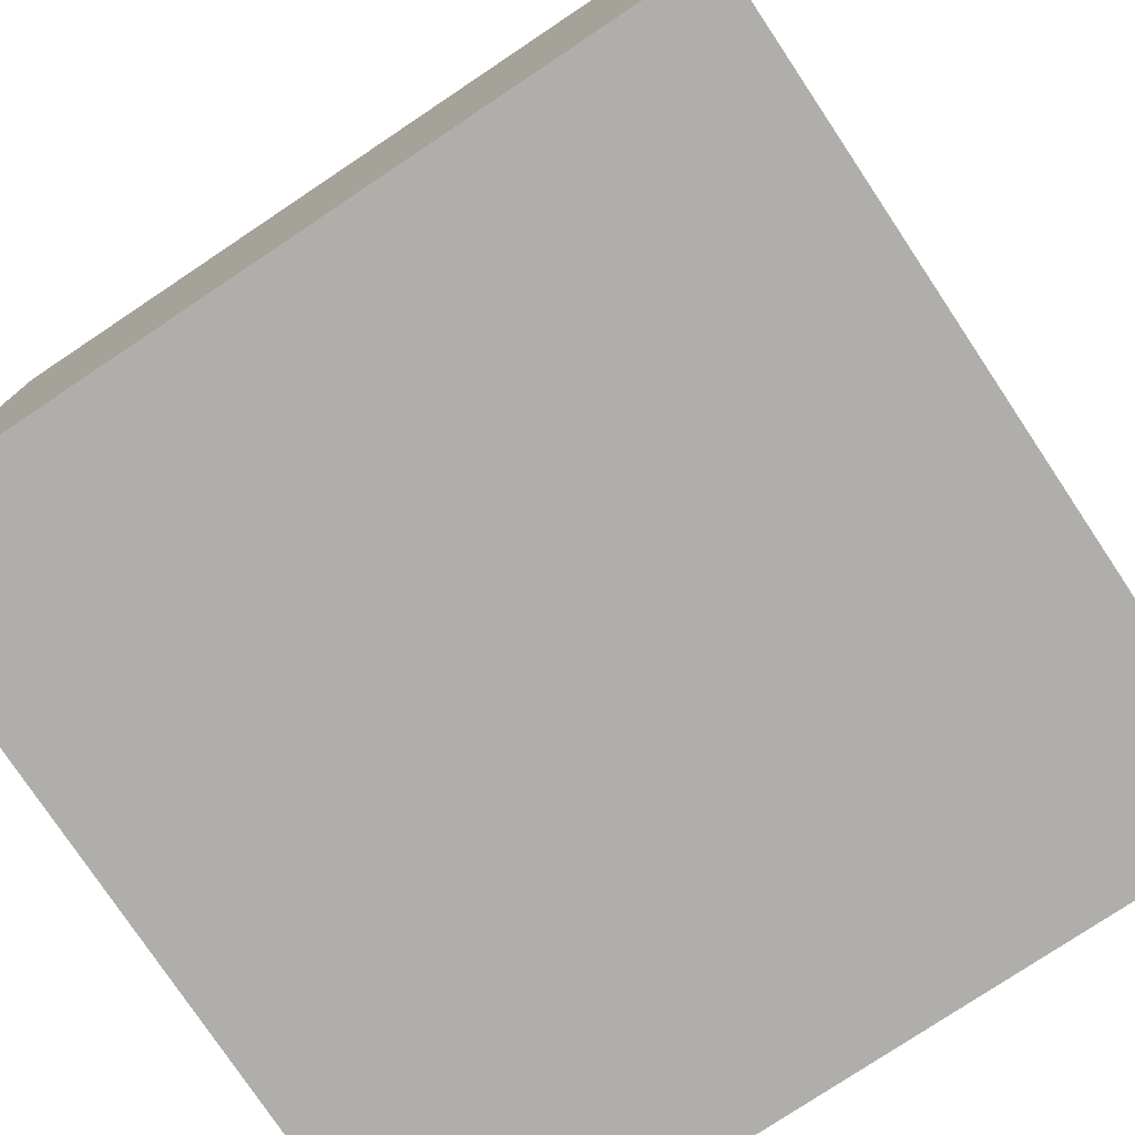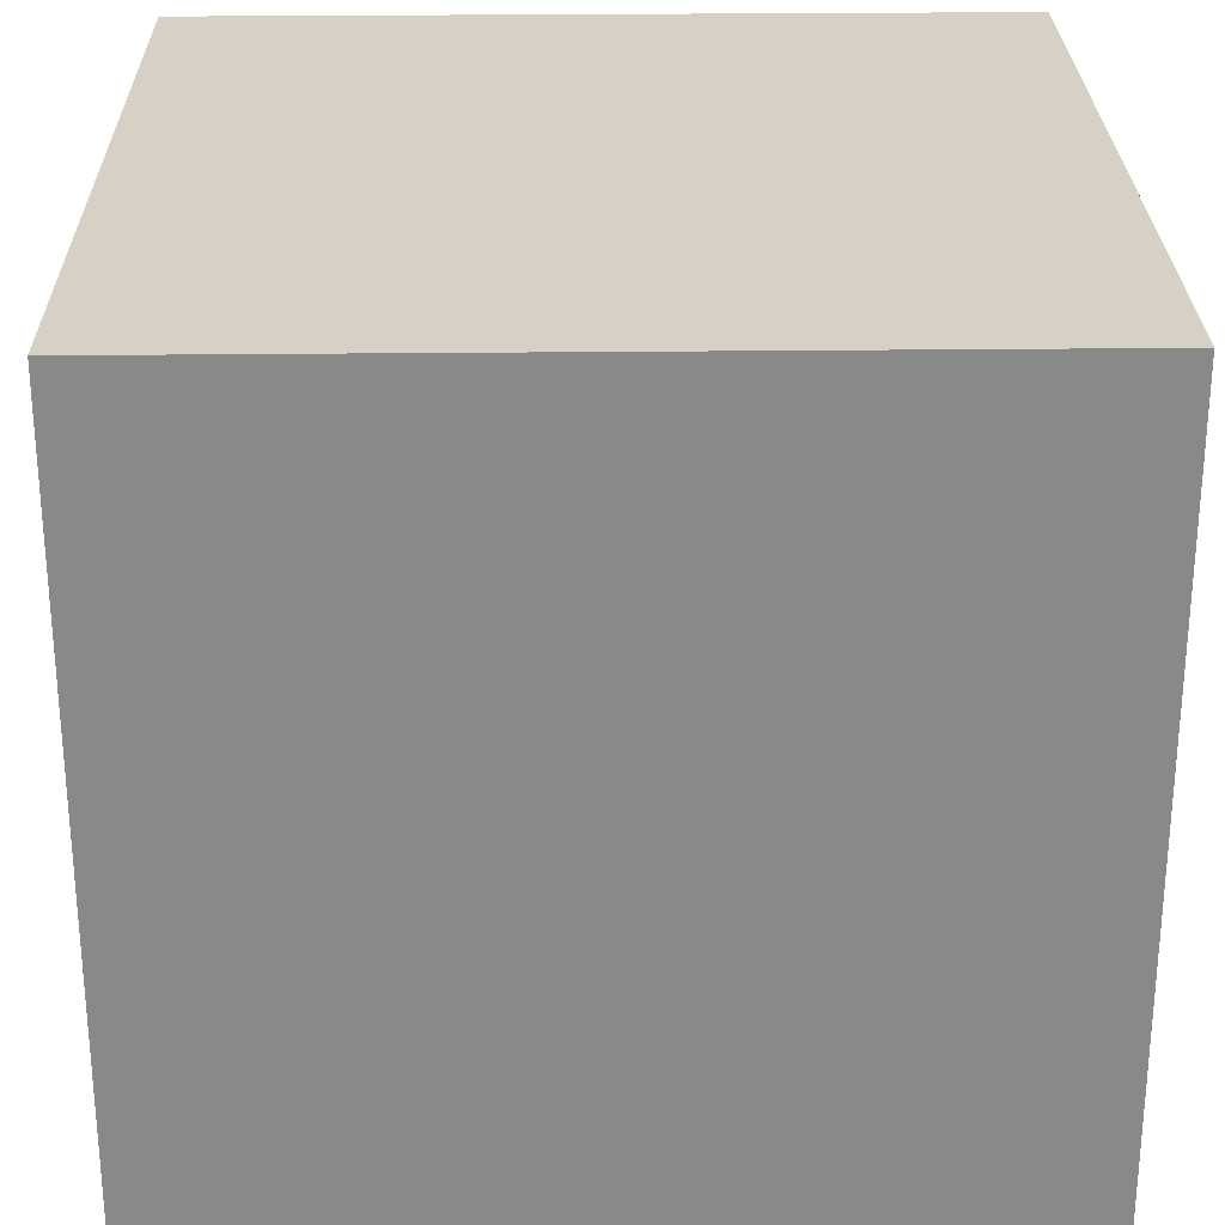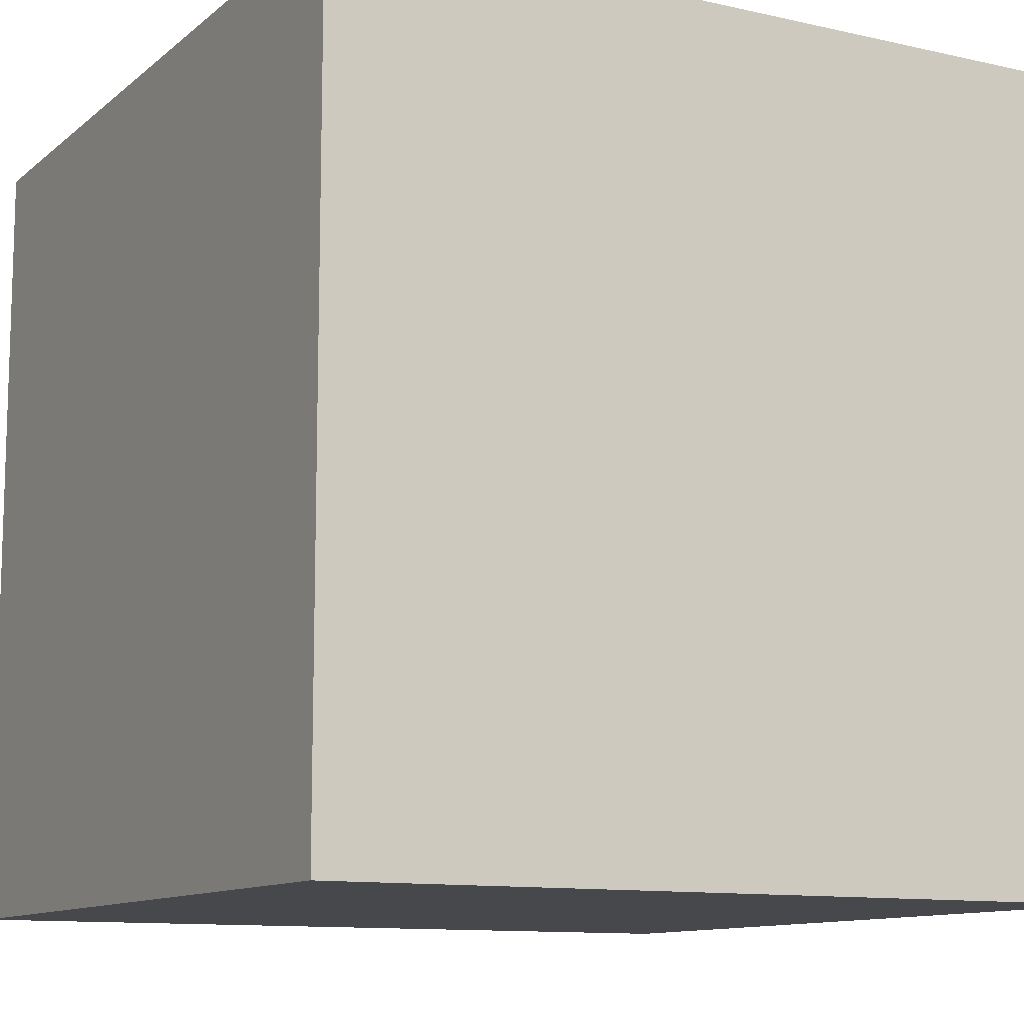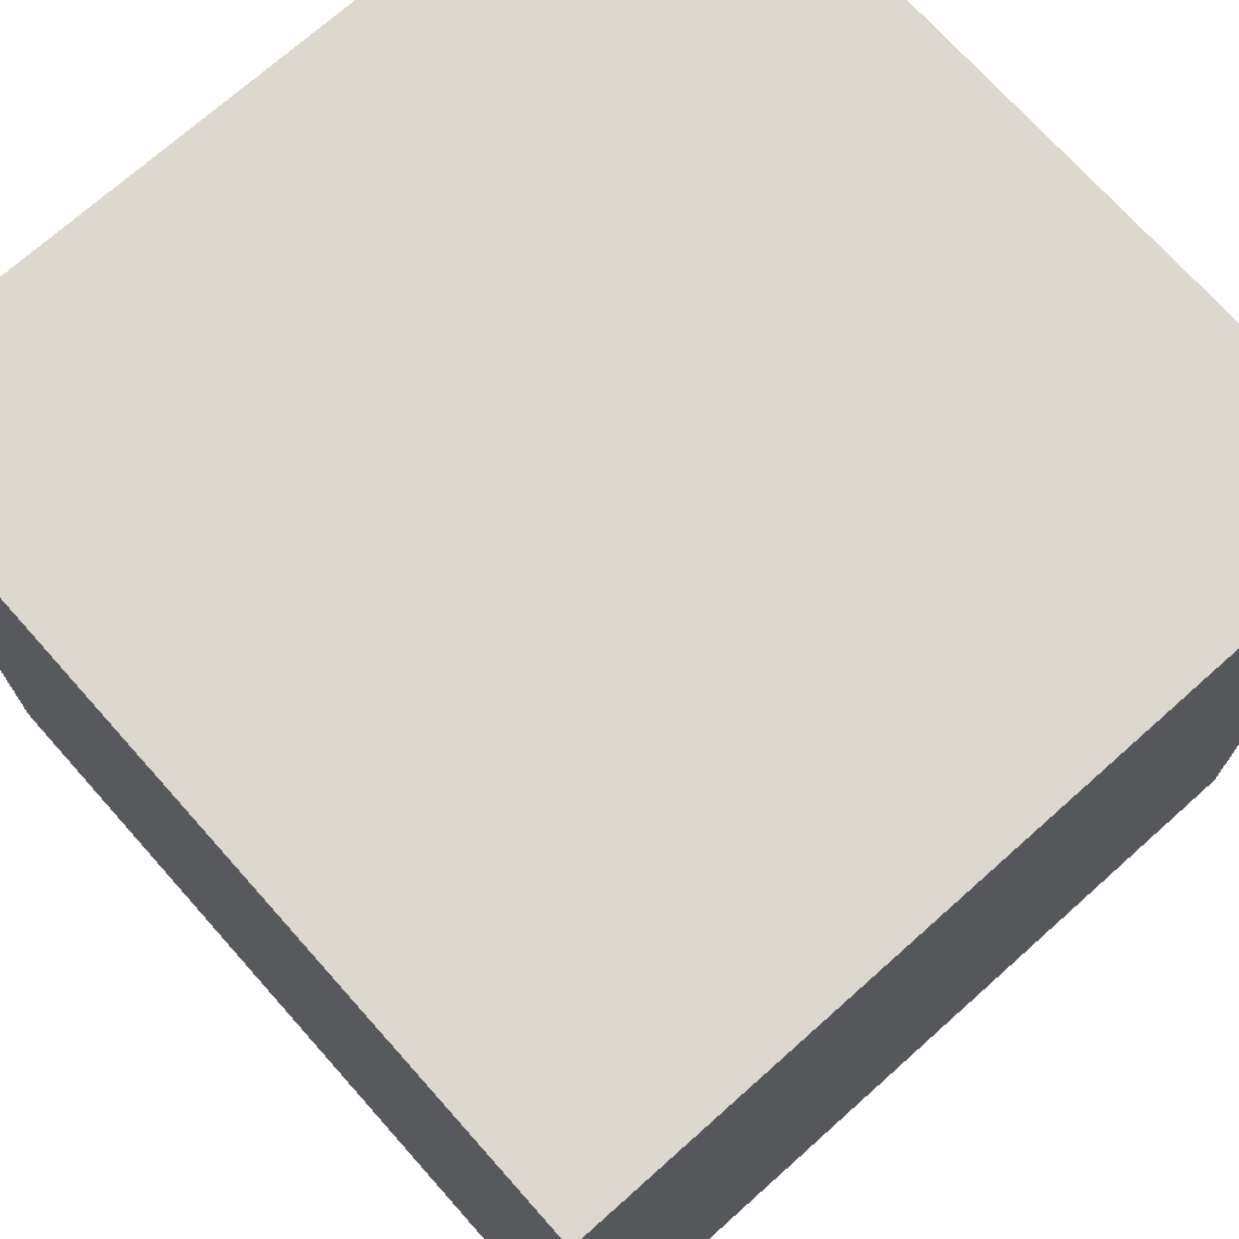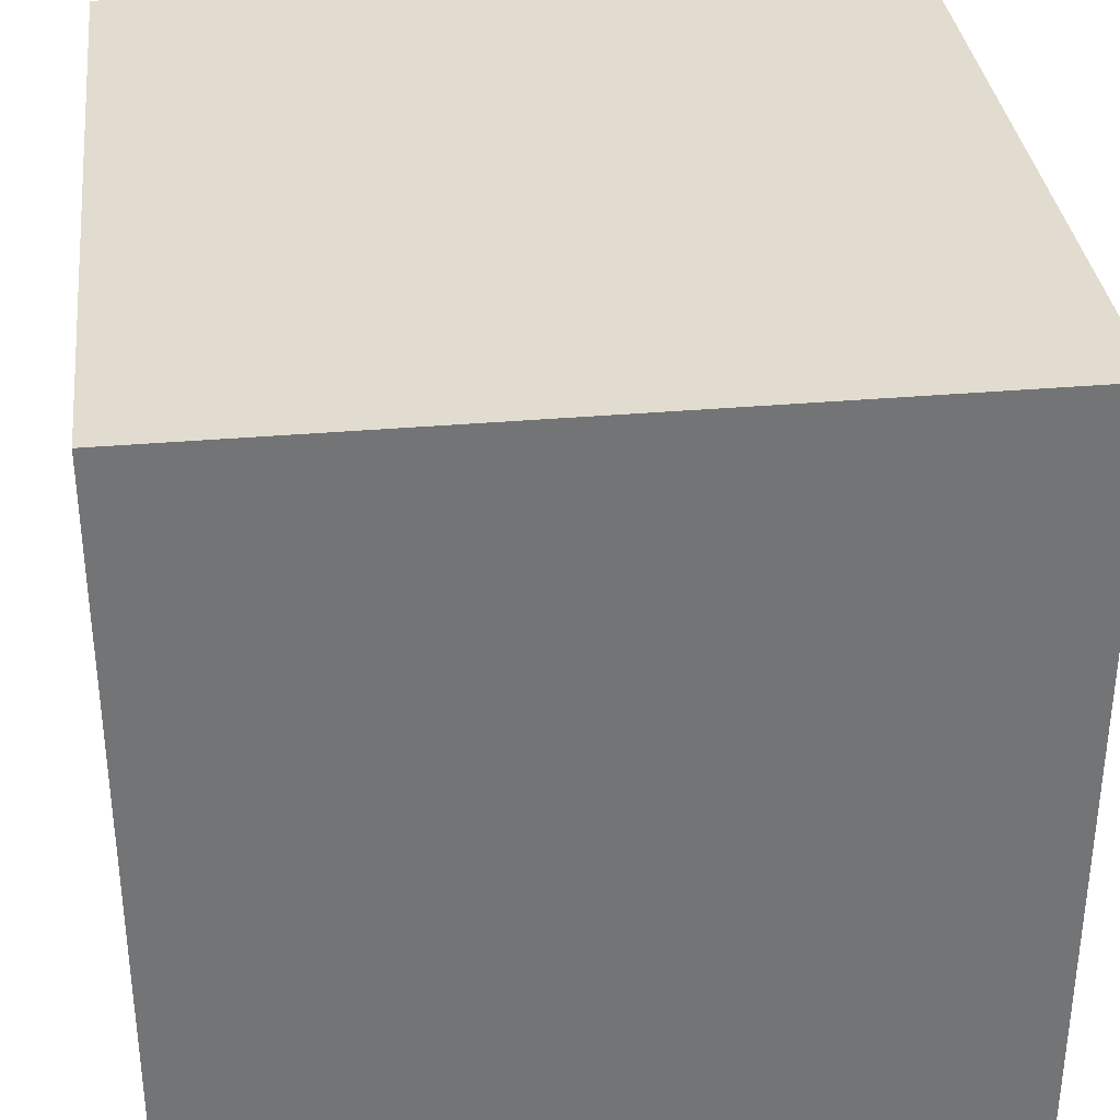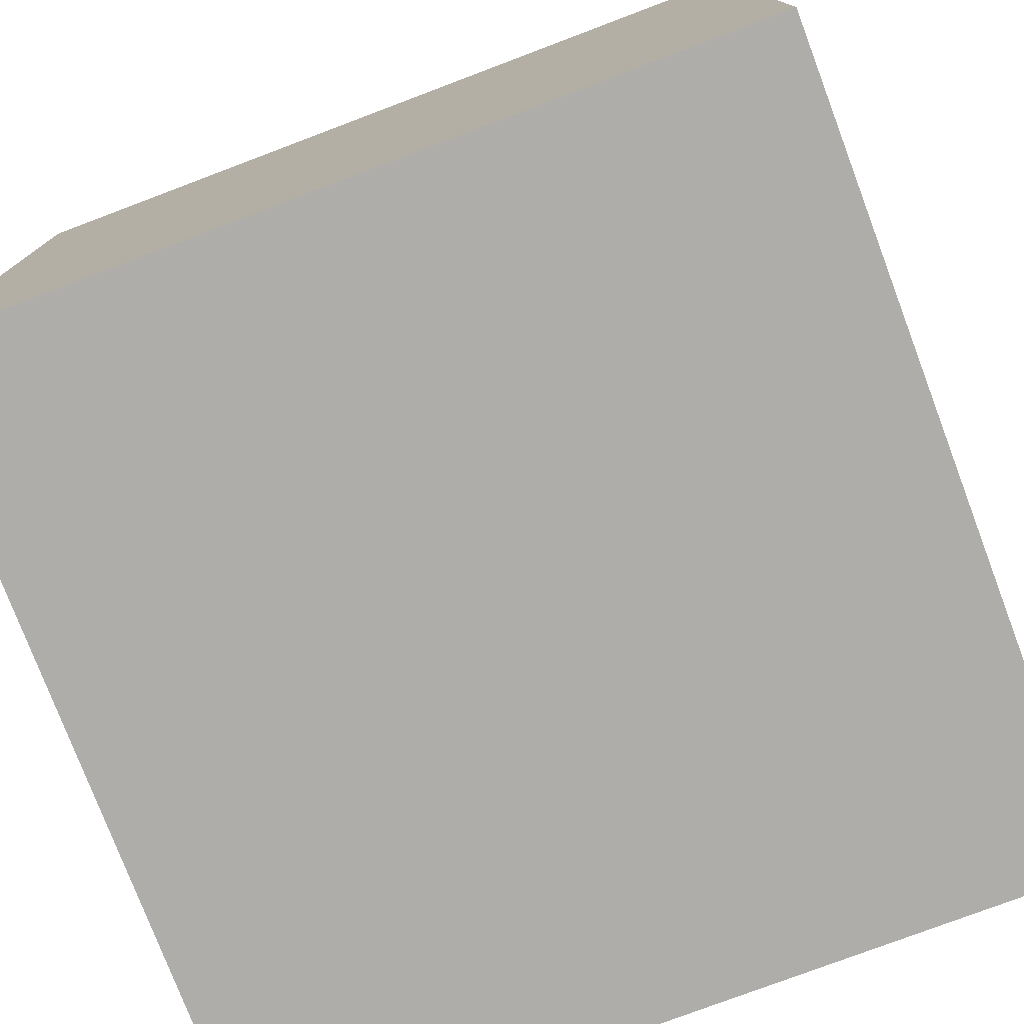
<metadata>
{"format":"obj","ext":"obj","renderer":"f3d","projection":"perspective","resolution":1024,"background":"white","views":[{"elev":-77.6,"azim":-146.3,"up":"+Z"},{"elev":26.9,"azim":89.0,"up":"+Z"},{"elev":-11.2,"azim":151.1,"up":"+Z"},{"elev":72.3,"azim":-131.7,"up":"+Z"},{"elev":34.3,"azim":83.3,"up":"+Y"},{"elev":-77.1,"azim":-159.3,"up":"+Y"}]}
</metadata>
<code>
o Cube
v 1 -1 -1
v 1 -1 1
v -1 -1 1
v -1 -1 -1
v 1 1 -1
v 1 1 1
v -1 1 1
v -1 1 -1
f 2 3 4
f 8 7 6
f 5 6 2
f 6 7 3
f 3 7 8
f 1 2 4
f 5 8 6
f 1 5 2
f 2 6 3
f 4 3 8
f 1 4 8
f 5 1 8

</code>
